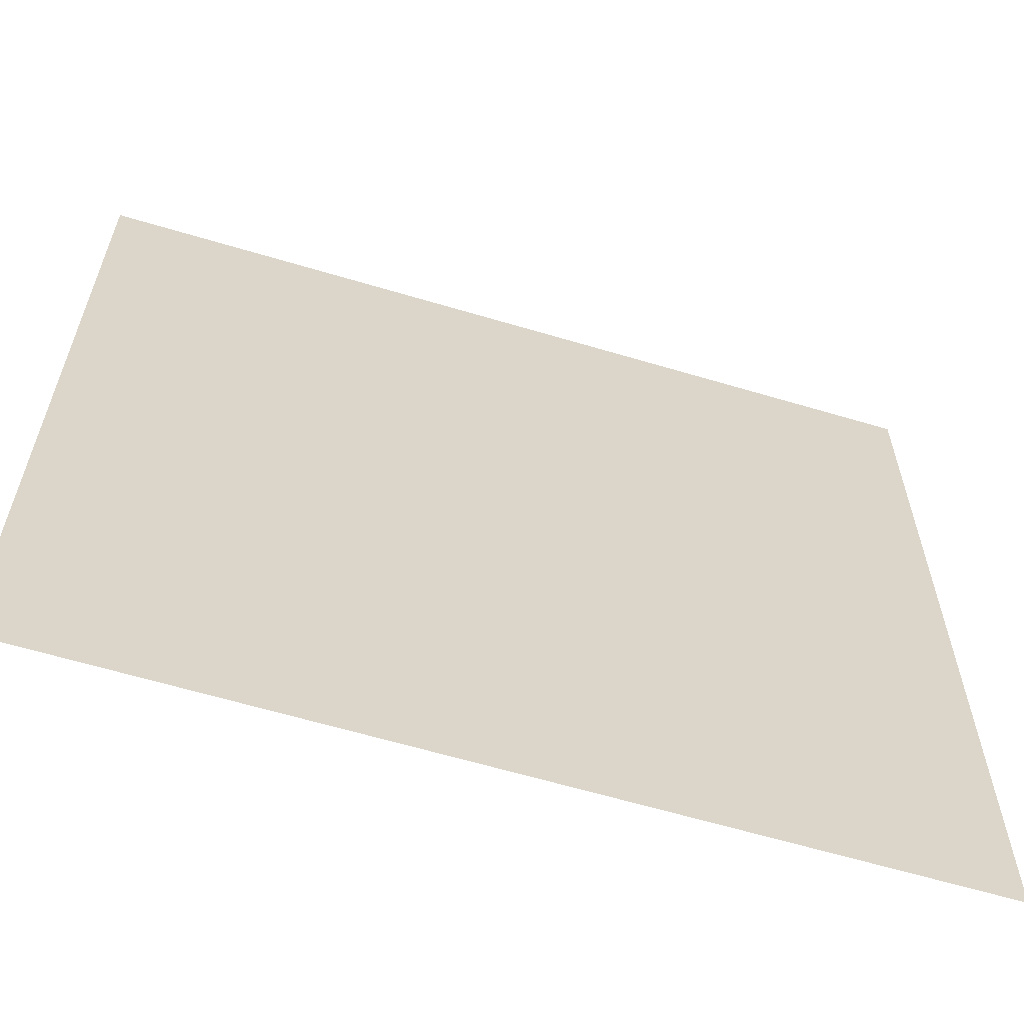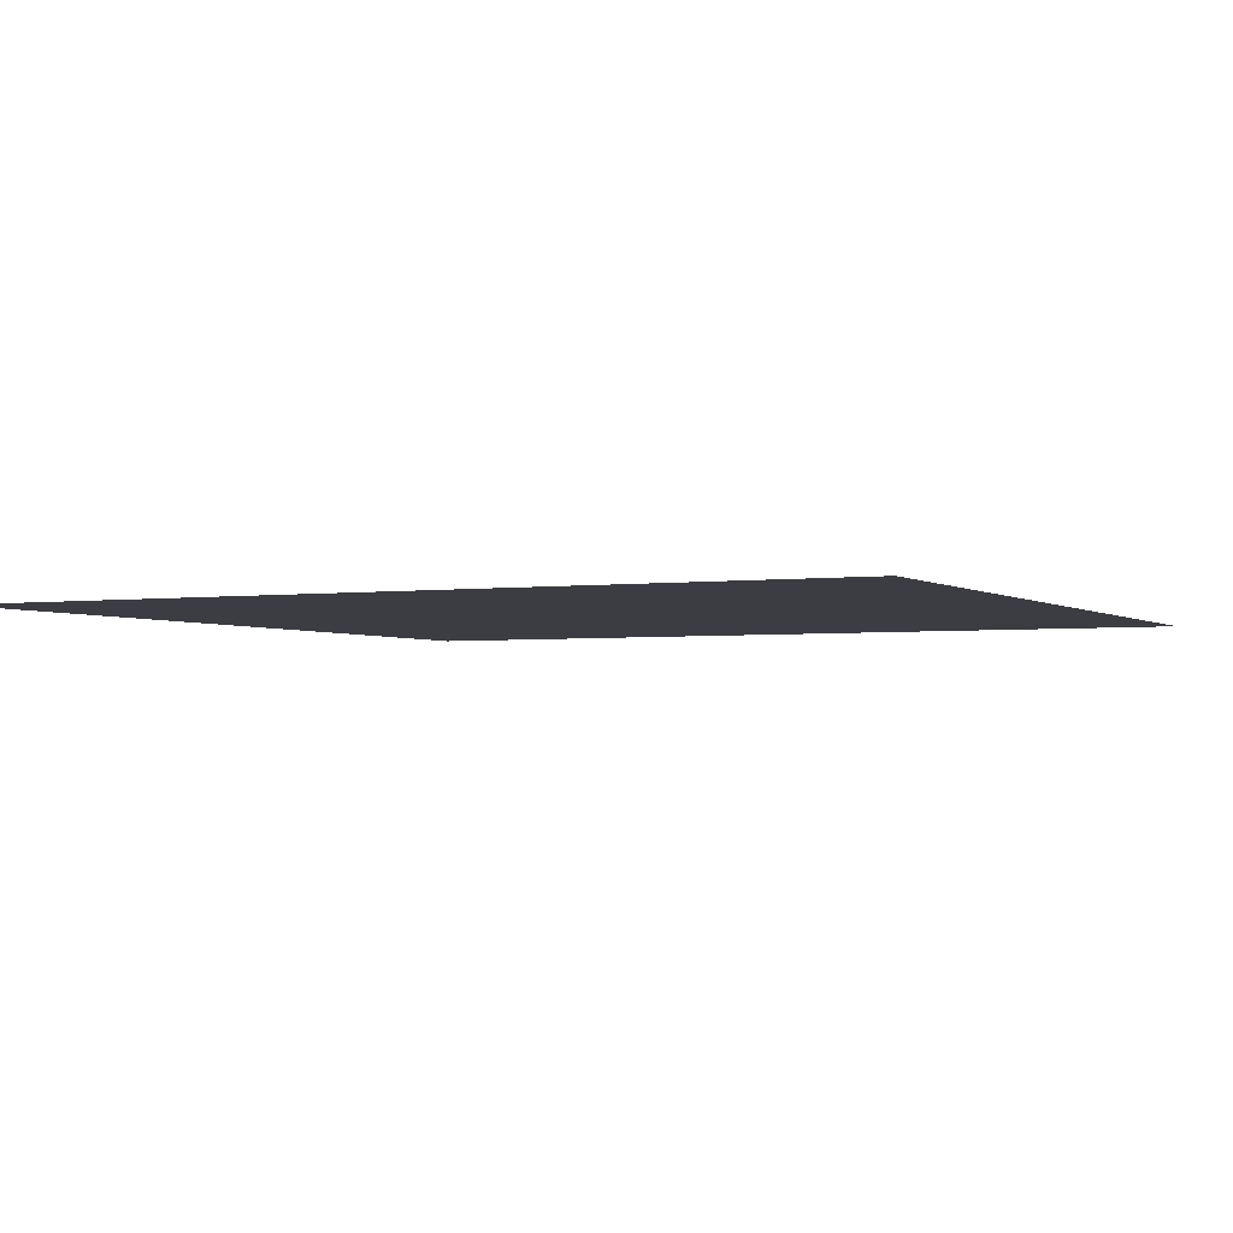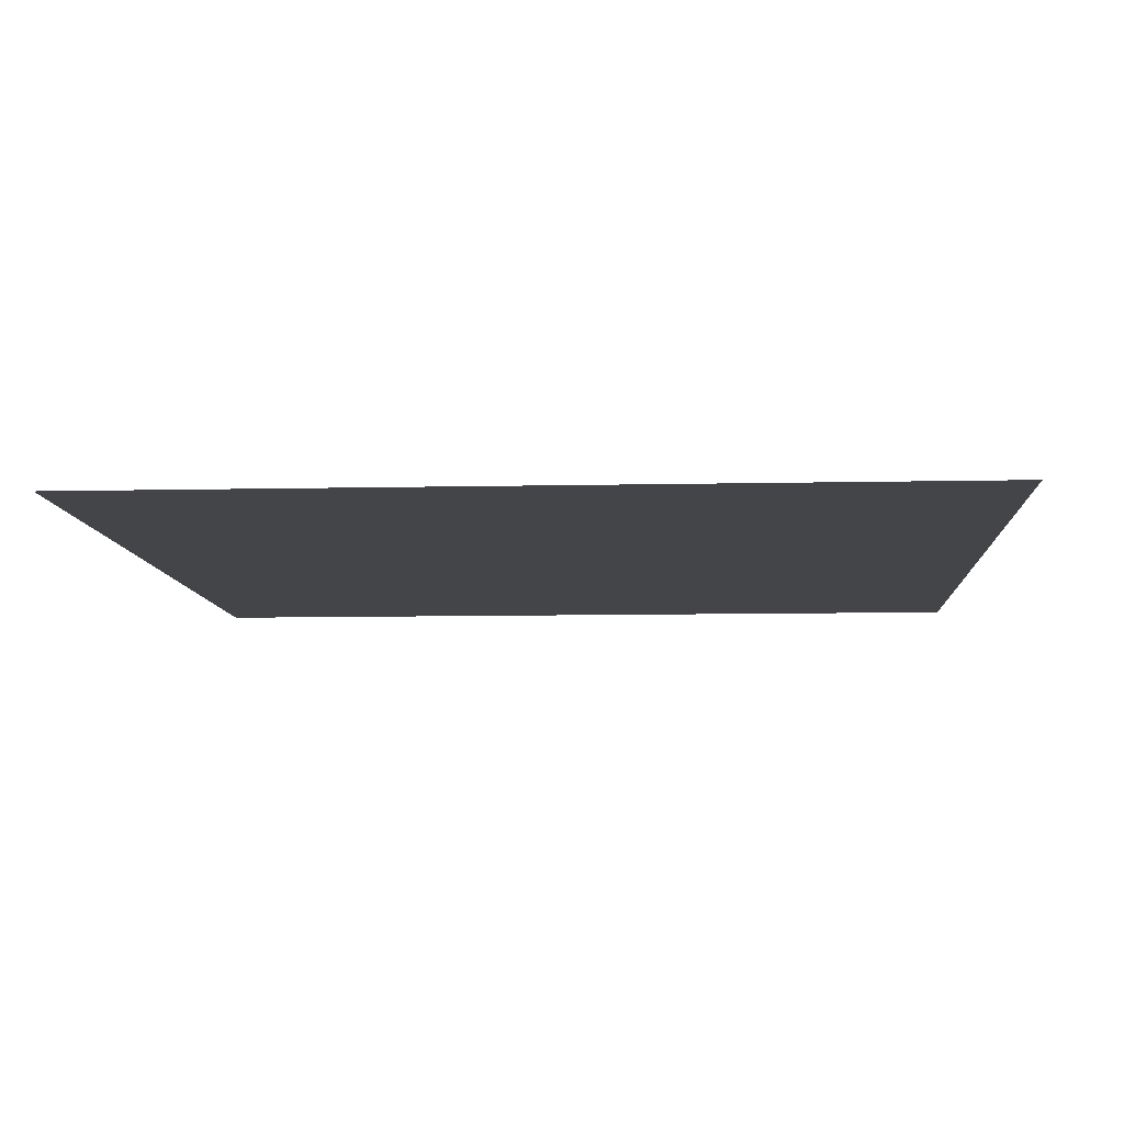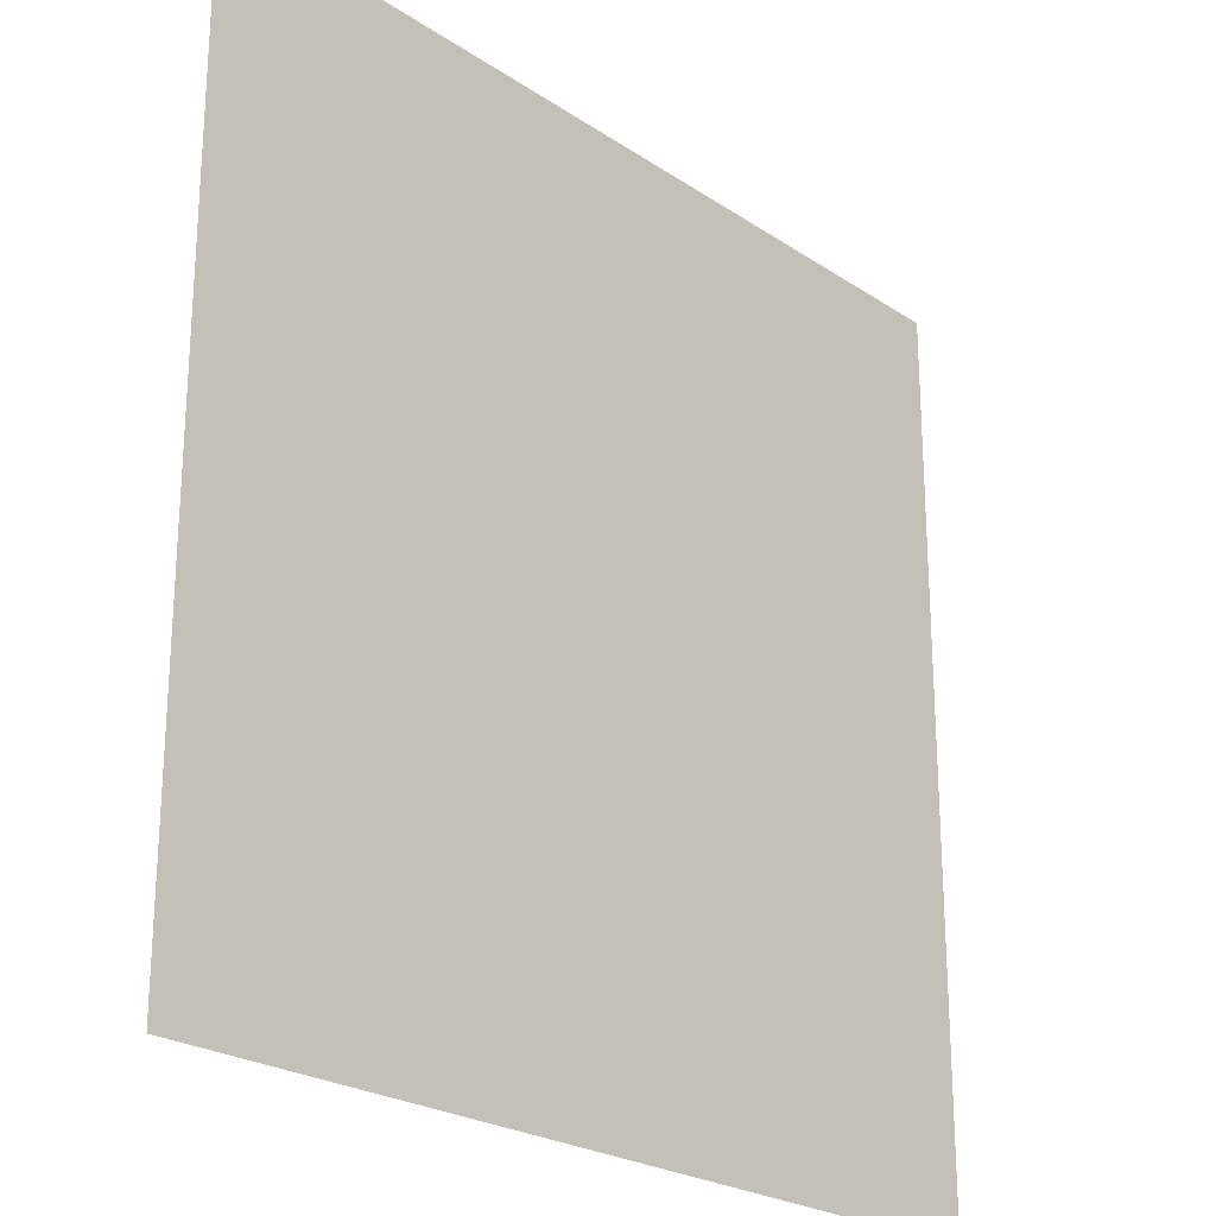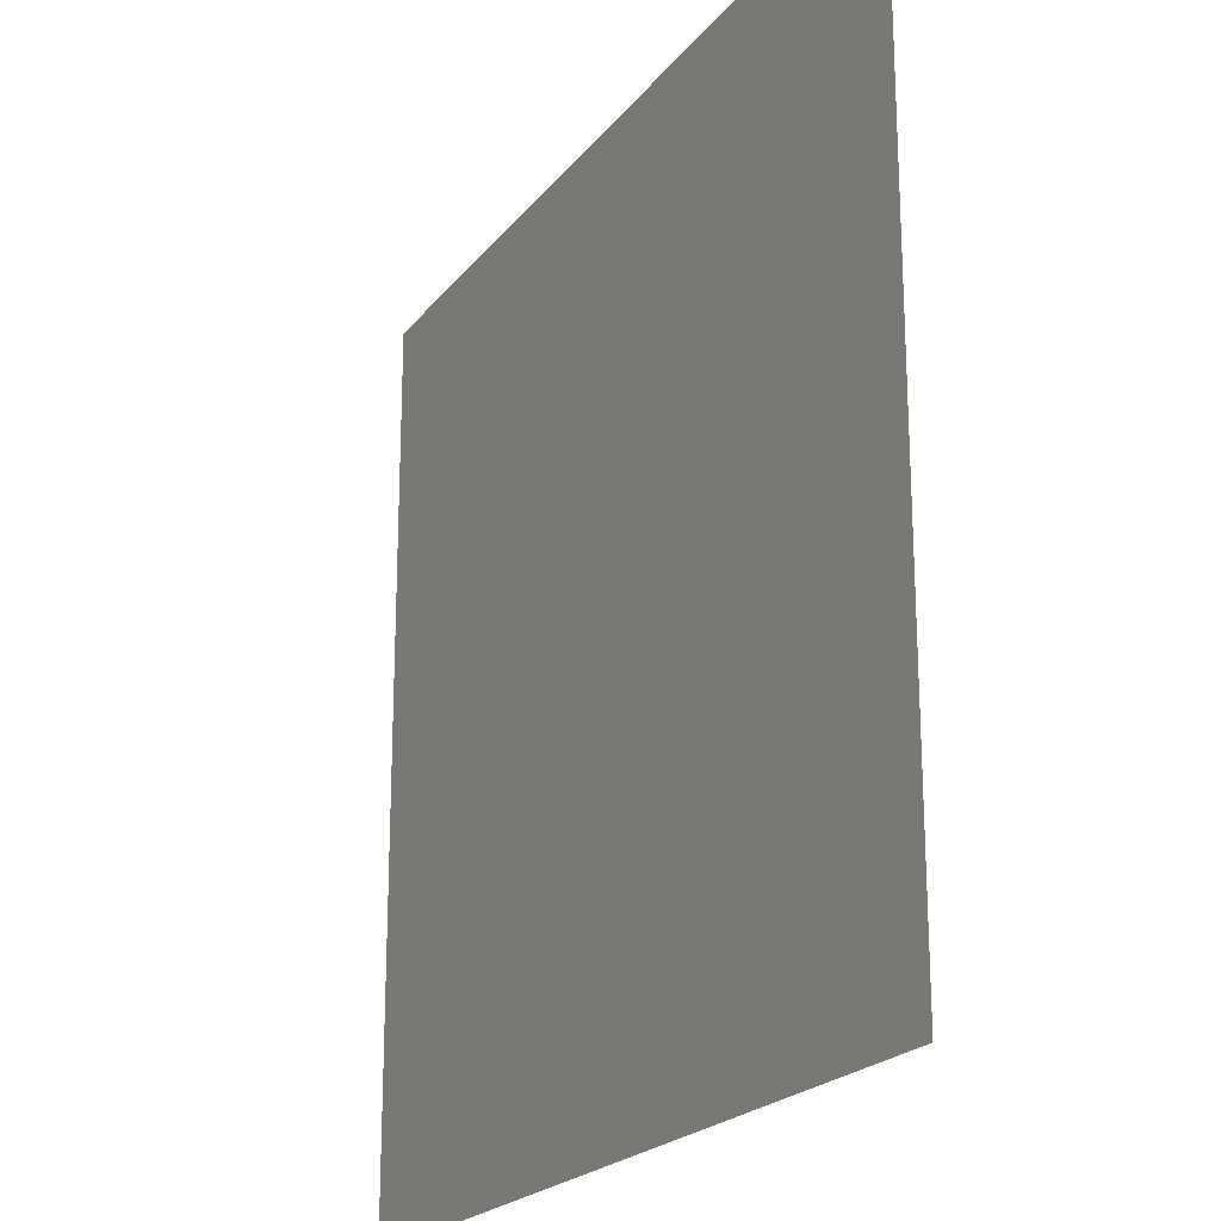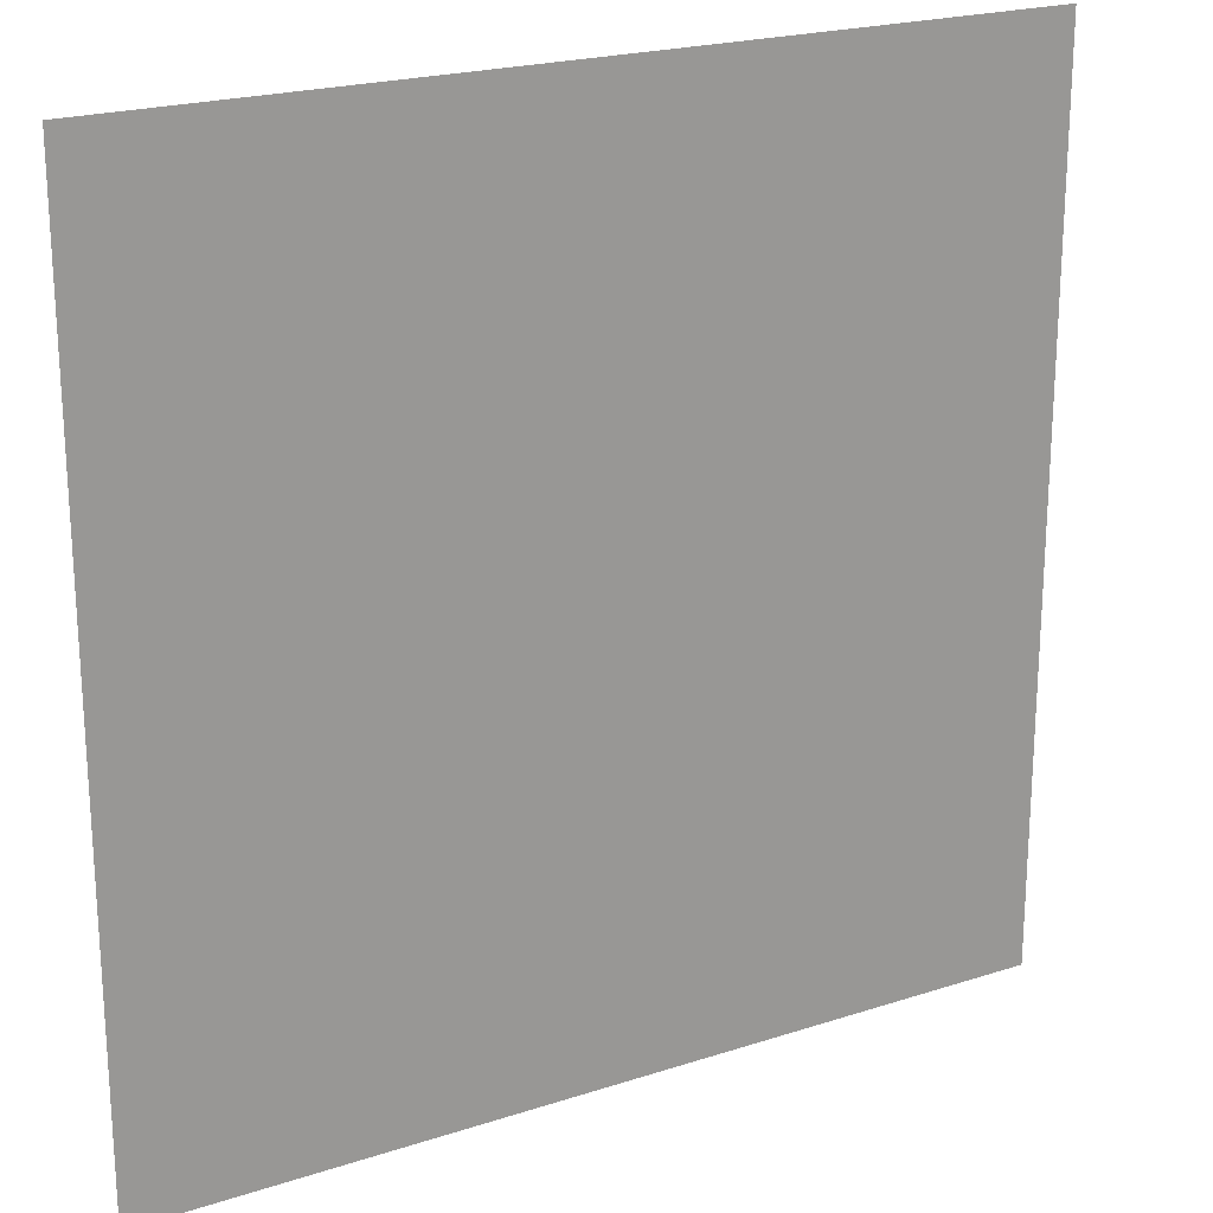
<metadata>
{"format":"obj","ext":"obj","renderer":"f3d","projection":"perspective","resolution":1024,"background":"white","views":[{"elev":-62.1,"azim":-16.9,"up":"+Y"},{"elev":-2.9,"azim":115.9,"up":"+Z"},{"elev":-8.7,"azim":-86.5,"up":"+Z"},{"elev":-23.7,"azim":-48.0,"up":"+Y"},{"elev":-21.3,"azim":-117.0,"up":"+Y"},{"elev":21.5,"azim":-29.9,"up":"+Y"}]}
</metadata>
<code>
g floor
v -10 -10 0  # v1: canto inferior esquerdo
v 10 -10 0  # v2: canto inferior direito
v 10 10 0  # v3: canto superior direito
v -10 10 0  # v4: canto superior esquerdo
f 1 2 3
f 1 3 4

</code>
